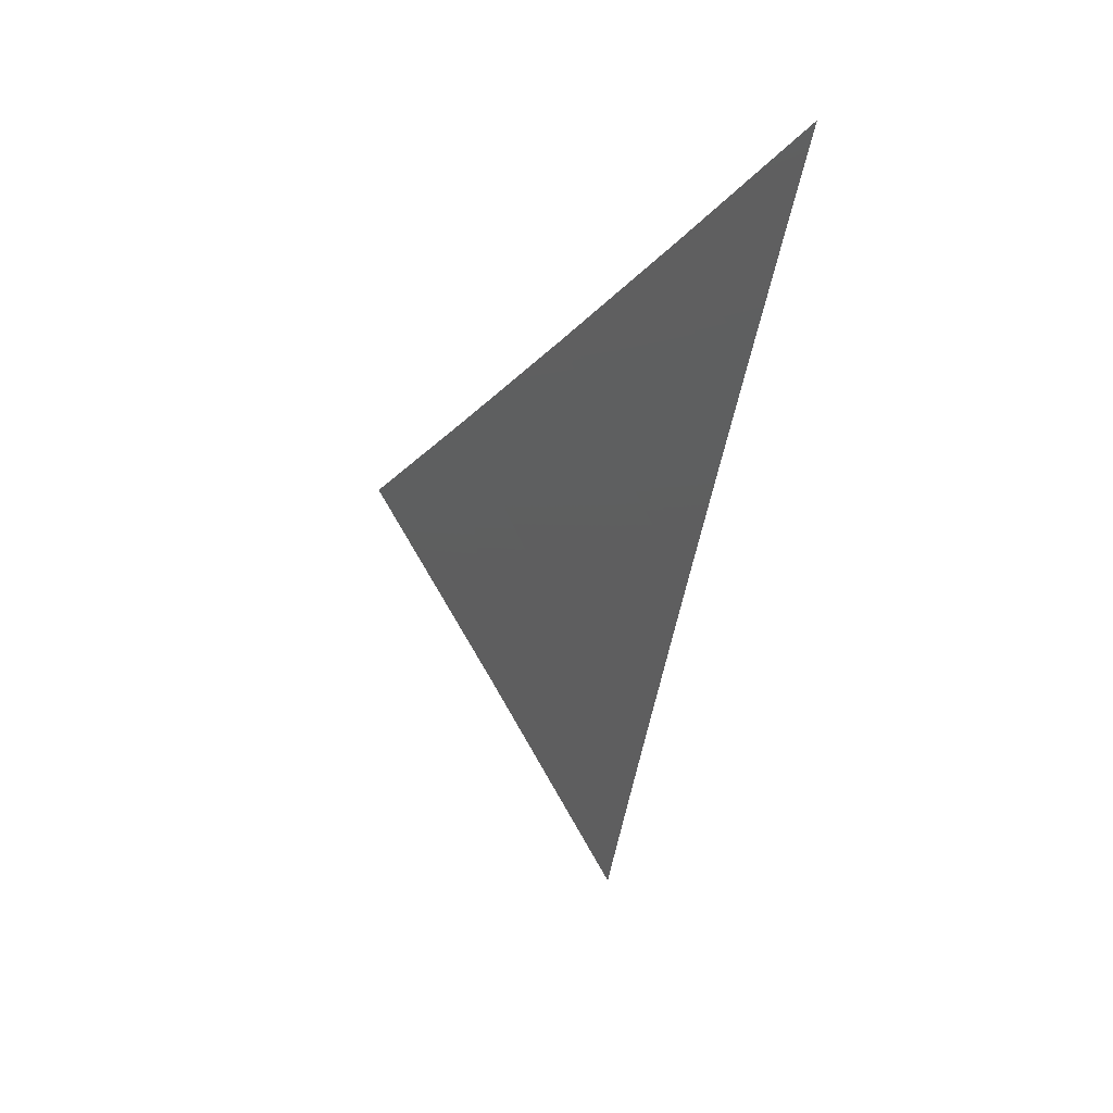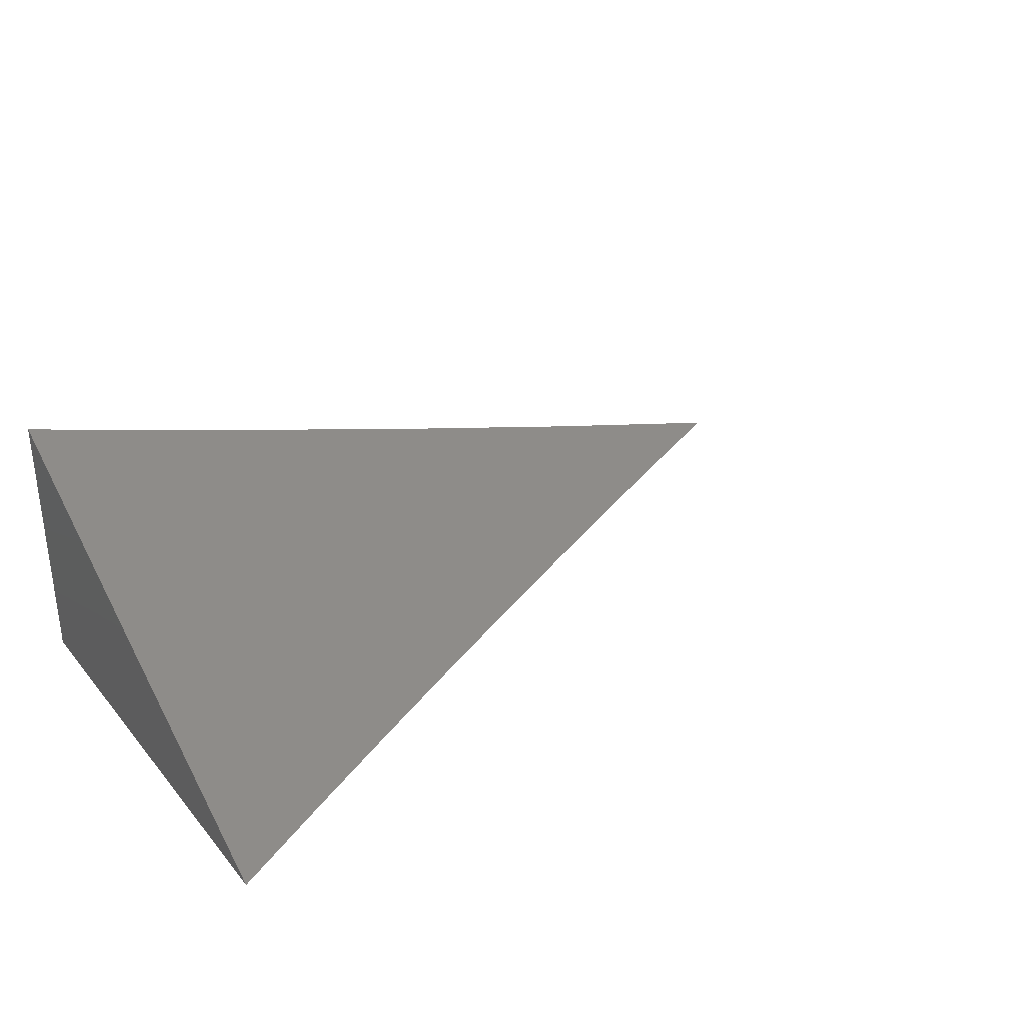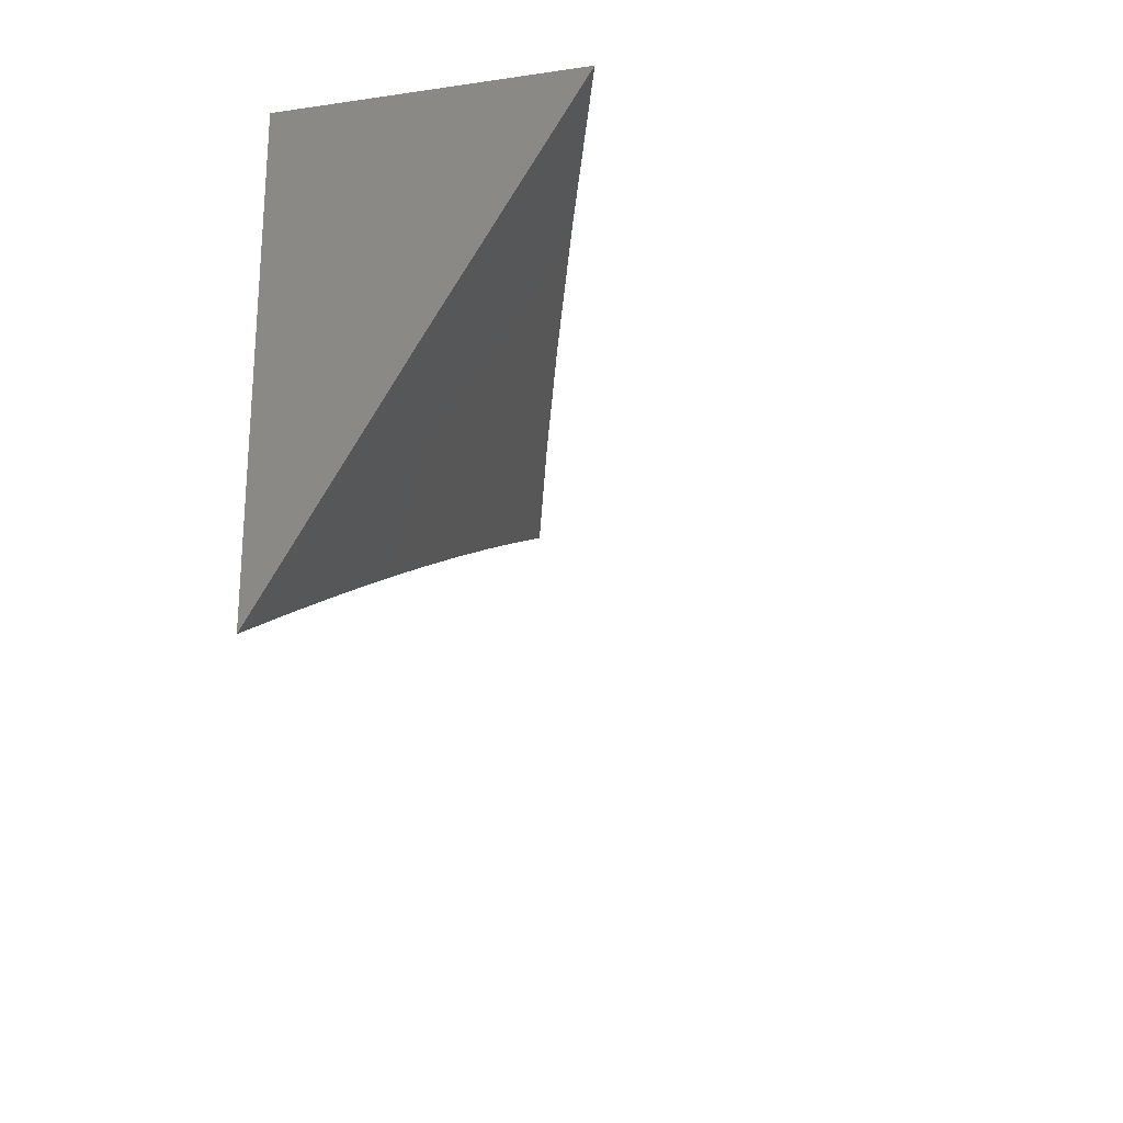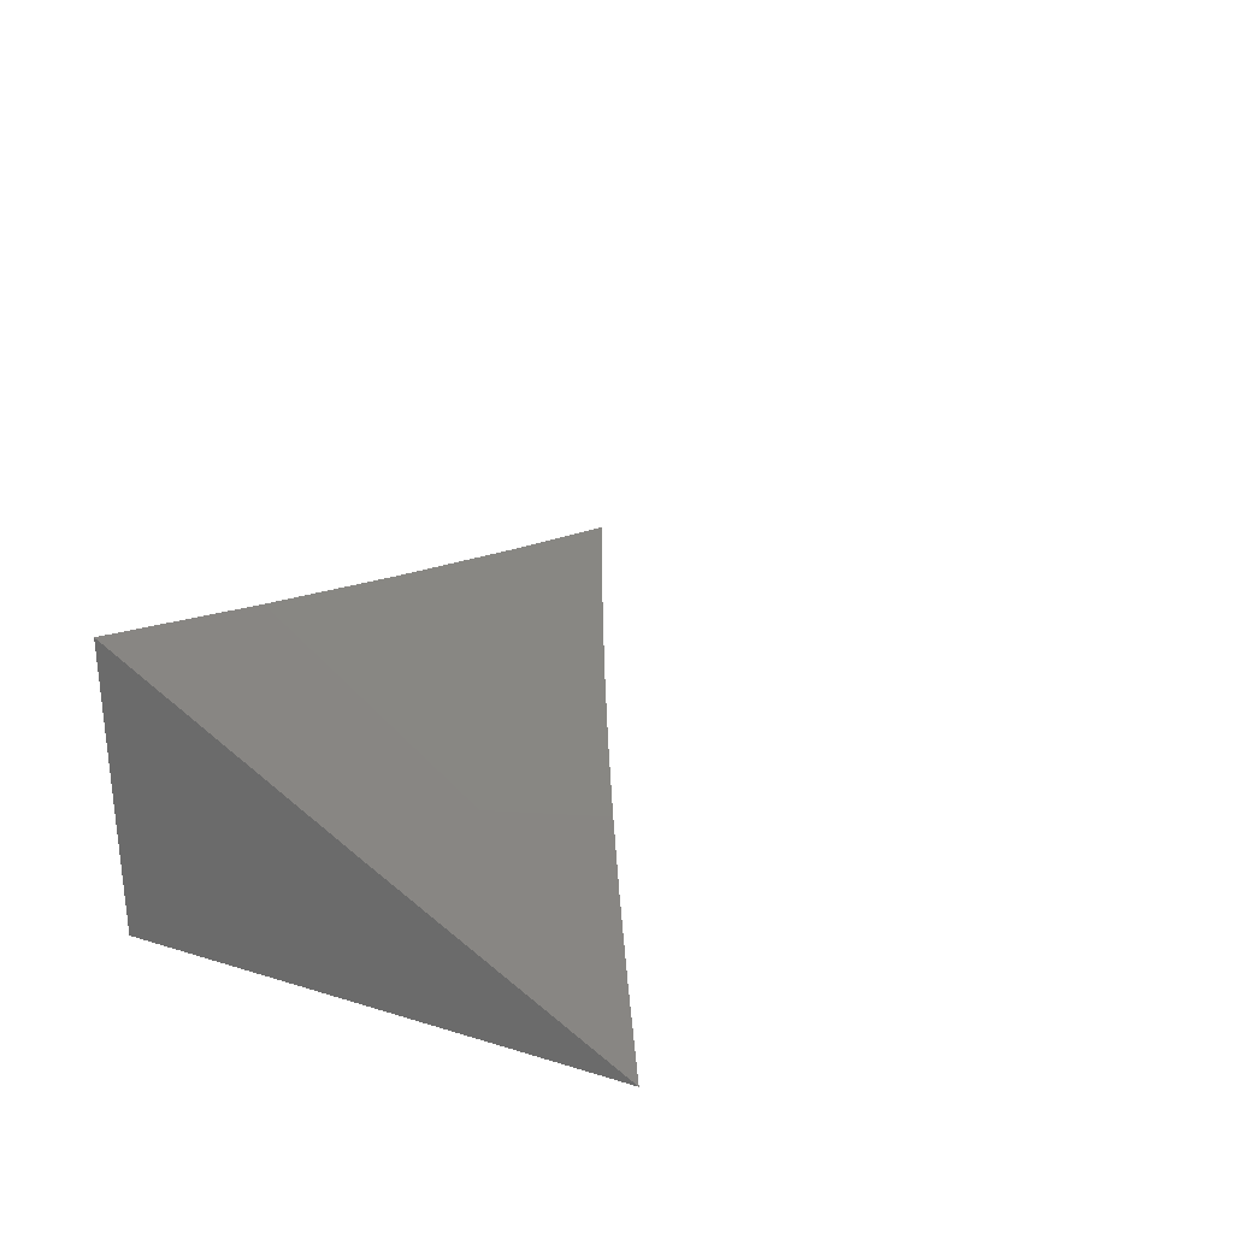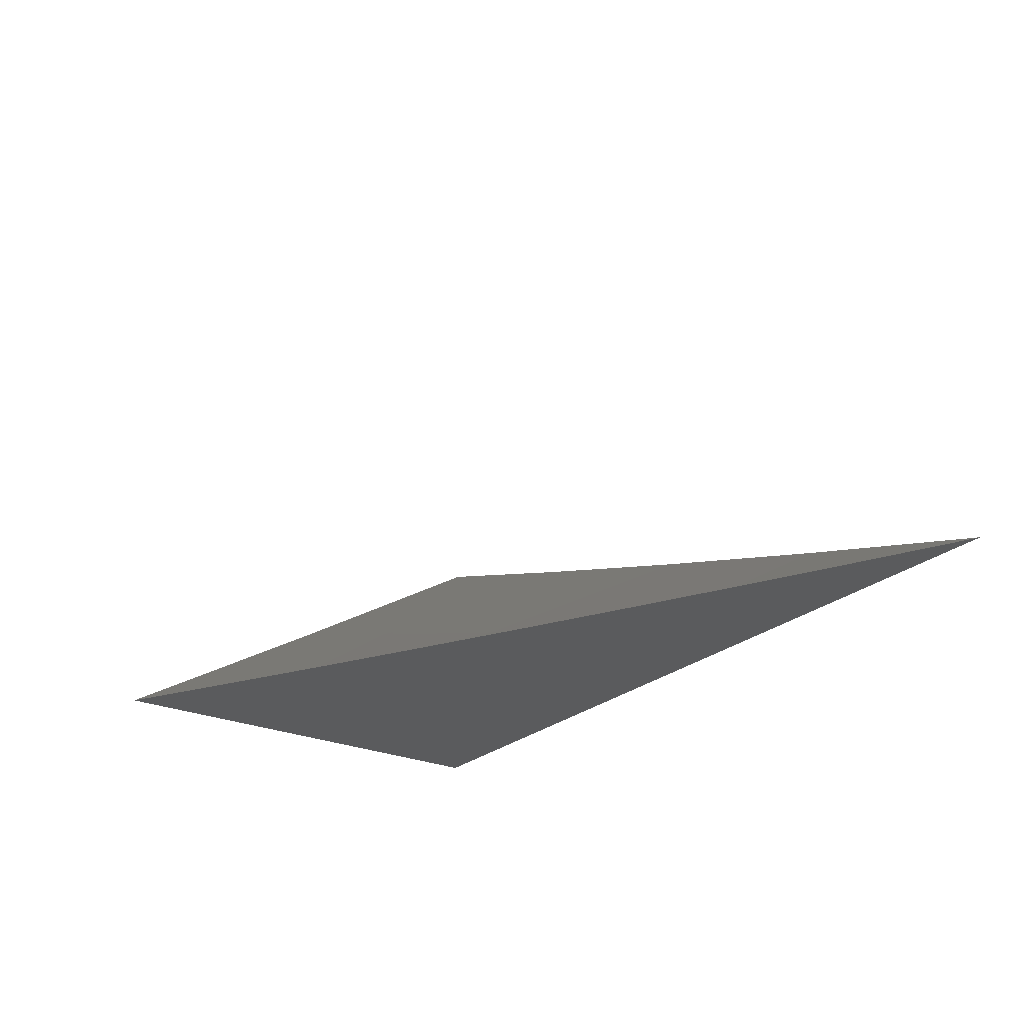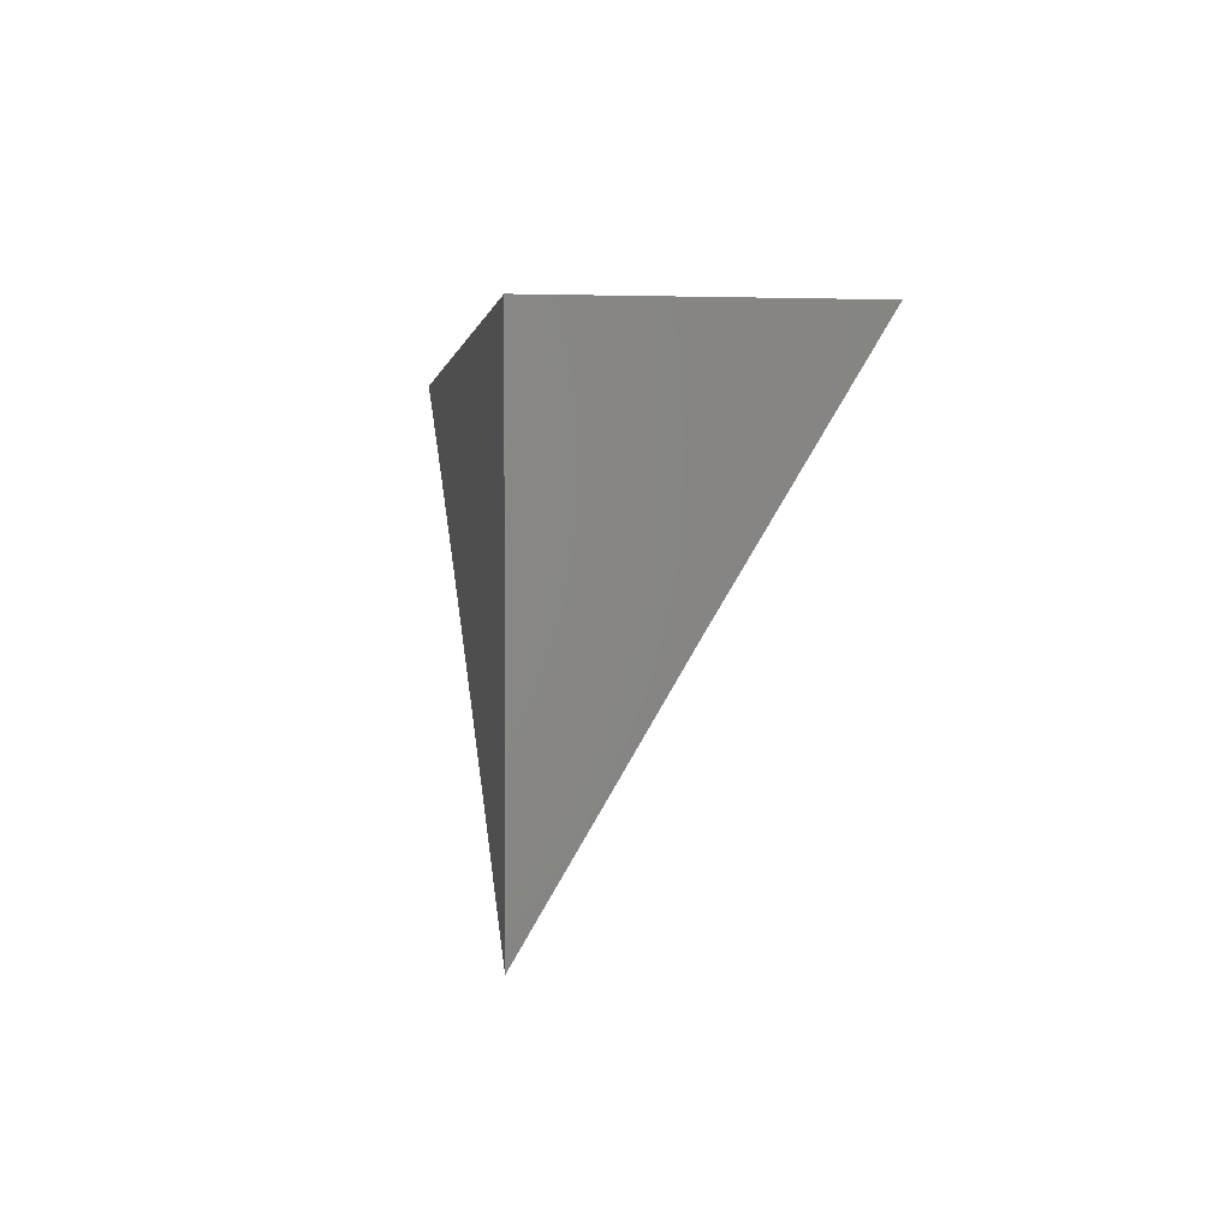
<metadata>
{"format":"stl","ext":"stl","renderer":"f3d","projection":"perspective","resolution":1024,"background":"white","views":[{"elev":-19.1,"azim":-99.8,"up":"+Z"},{"elev":32.5,"azim":146.7,"up":"+Y"},{"elev":-22.9,"azim":103.7,"up":"+Z"},{"elev":26.5,"azim":115.1,"up":"+Y"},{"elev":-25.3,"azim":-125.5,"up":"+Y"},{"elev":1.7,"azim":82.2,"up":"+Z"}]}
</metadata>
<code>
# stl→obj: 17 verts, 30 faces
v 3 -8.945 5.828
v 3 -8.945 6
v 2.958 -8.945 5.851
v 2.917 -8.945 5.873
v 2.875 -8.945 5.895
v 2.833 -8.945 5.917
v 2.791 -8.945 5.938
v 2.748 -8.945 5.959
v 2.706 -8.945 5.98
v 2.663 -8.945 6
v 3 -8.842 6
v 3 -8.894 5.914
v 2.916 -8.869 6
v 2.931 -8.916 5.914
v 2.832 -8.895 6
v 2.847 -8.942 5.914
v 2.748 -8.921 6
f 1 2 3
f 3 2 4
f 4 2 5
f 5 2 6
f 6 2 7
f 7 2 8
f 8 2 9
f 9 2 10
f 11 12 13
f 13 12 14
f 13 14 15
f 15 14 16
f 15 16 6
f 6 16 5
f 5 16 14
f 5 14 4
f 4 14 3
f 3 14 12
f 3 12 1
f 6 7 15
f 15 7 17
f 17 7 8
f 17 8 9
f 9 10 17
f 1 12 2
f 2 12 11
f 10 2 17
f 17 2 15
f 15 2 13
f 13 2 11

</code>
